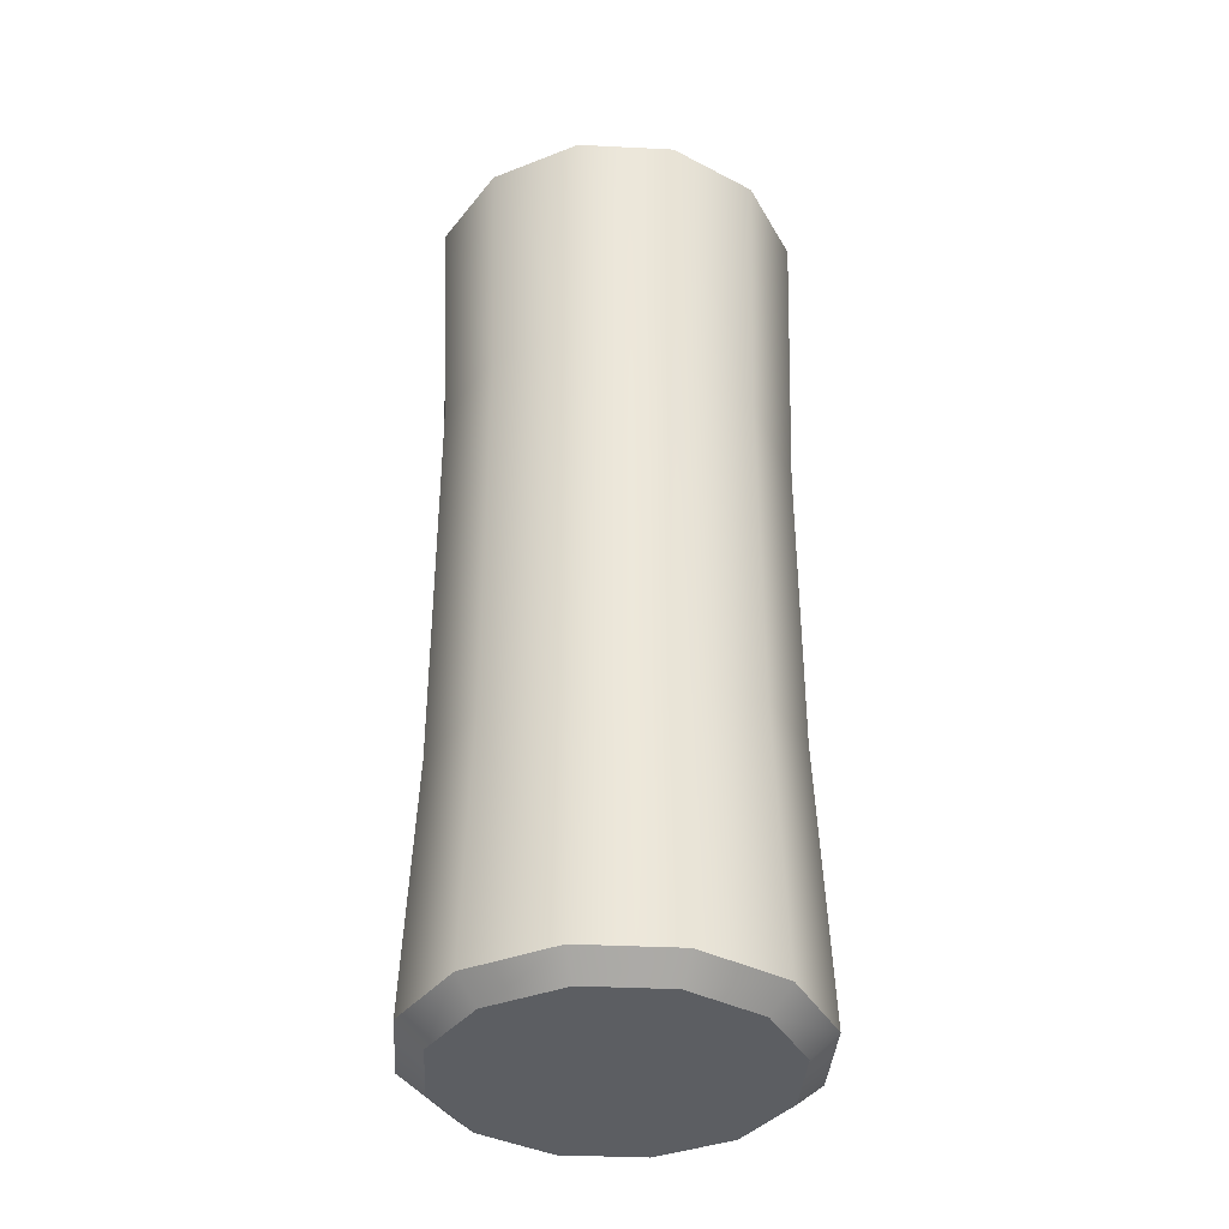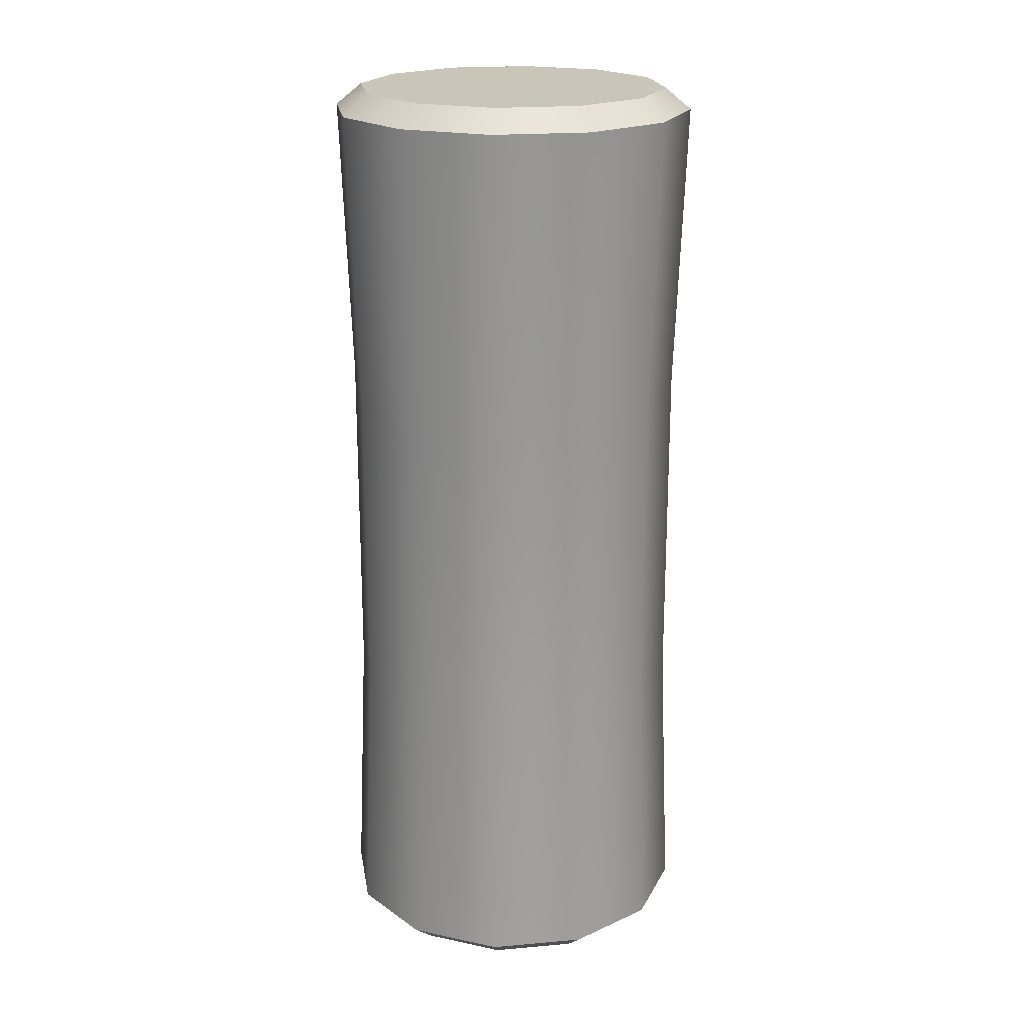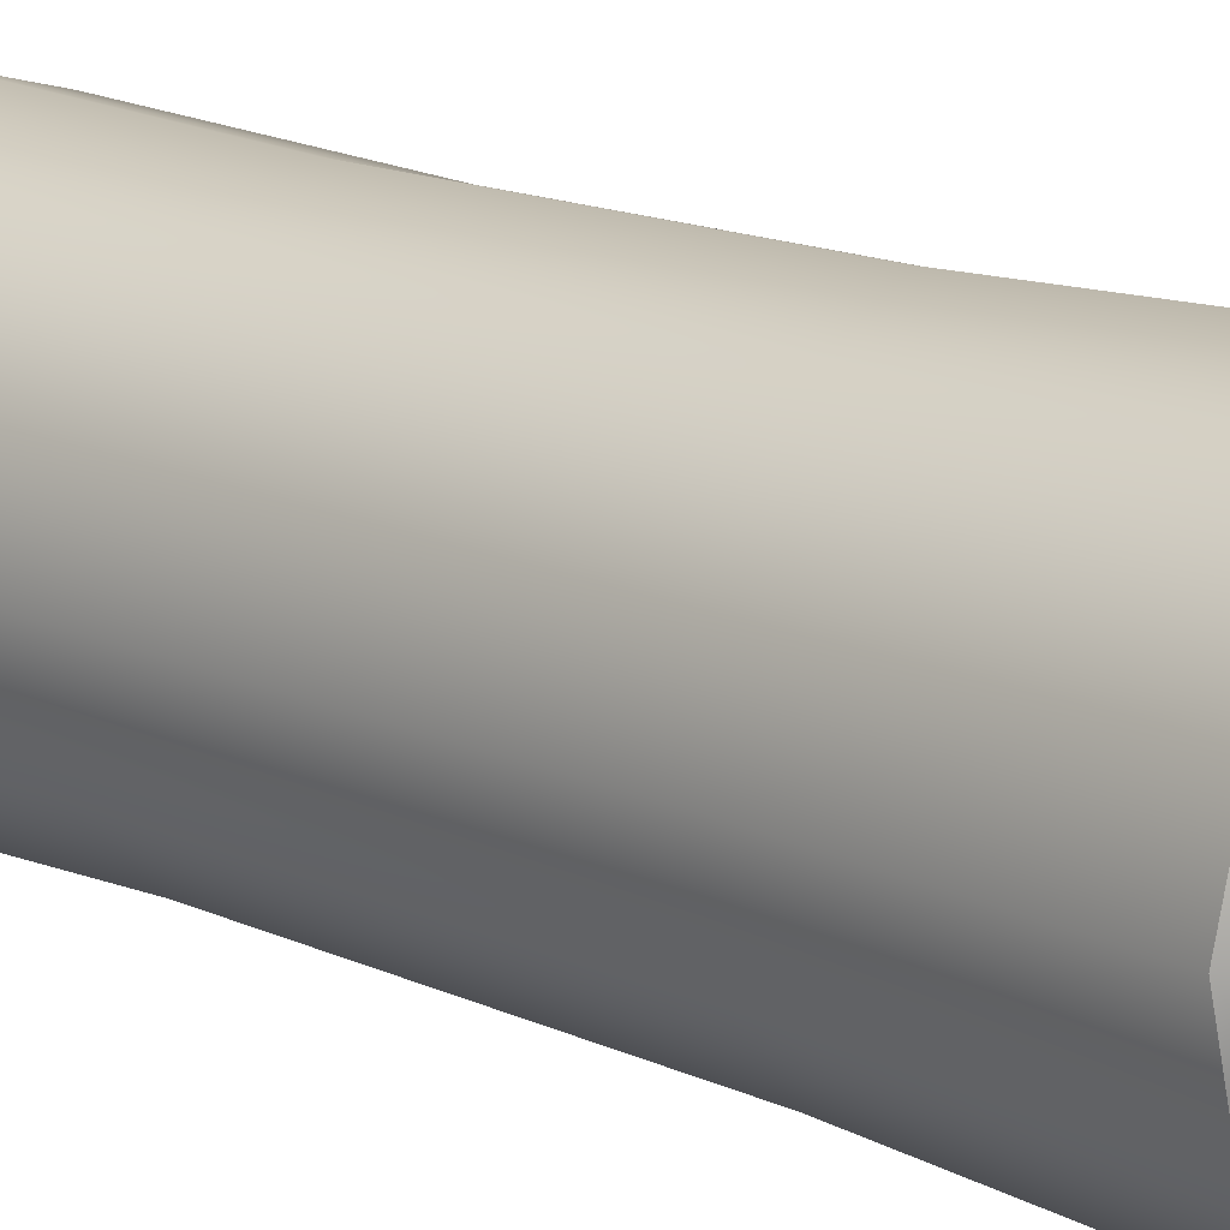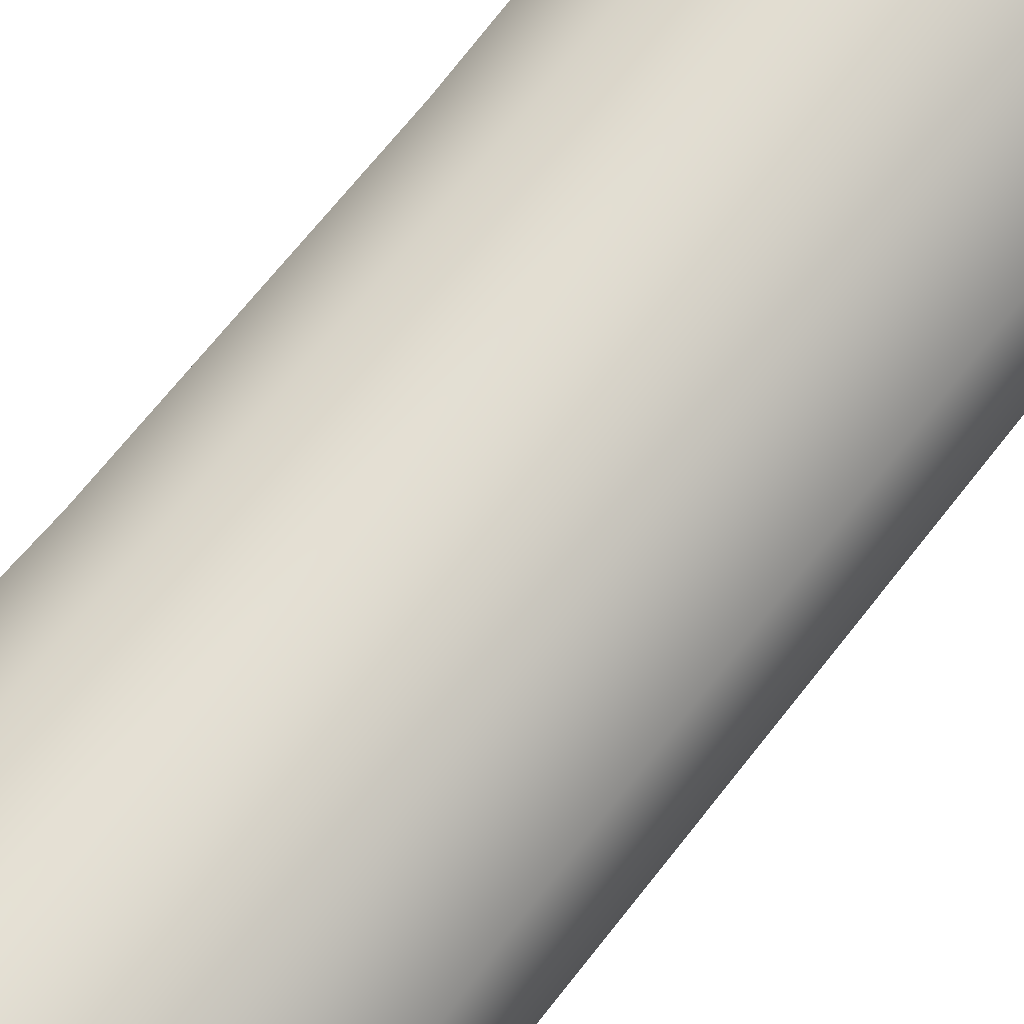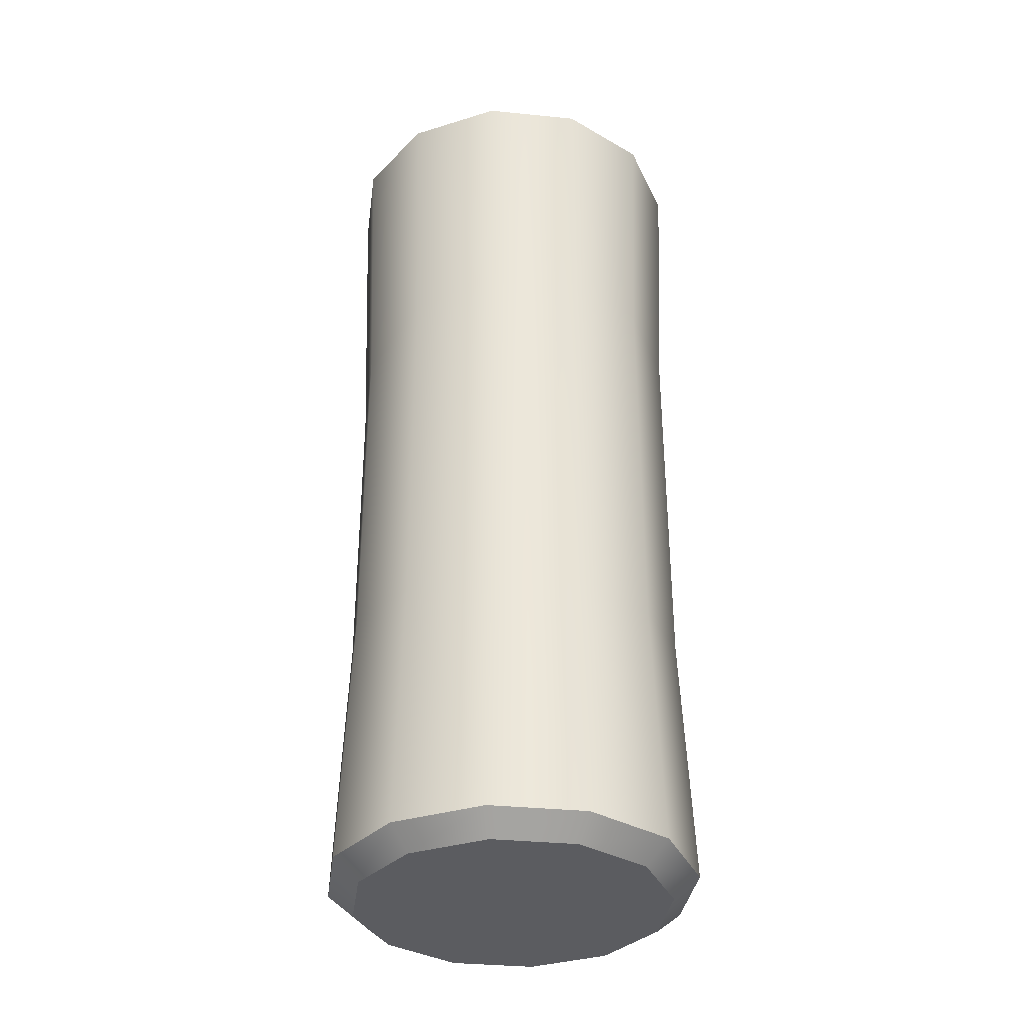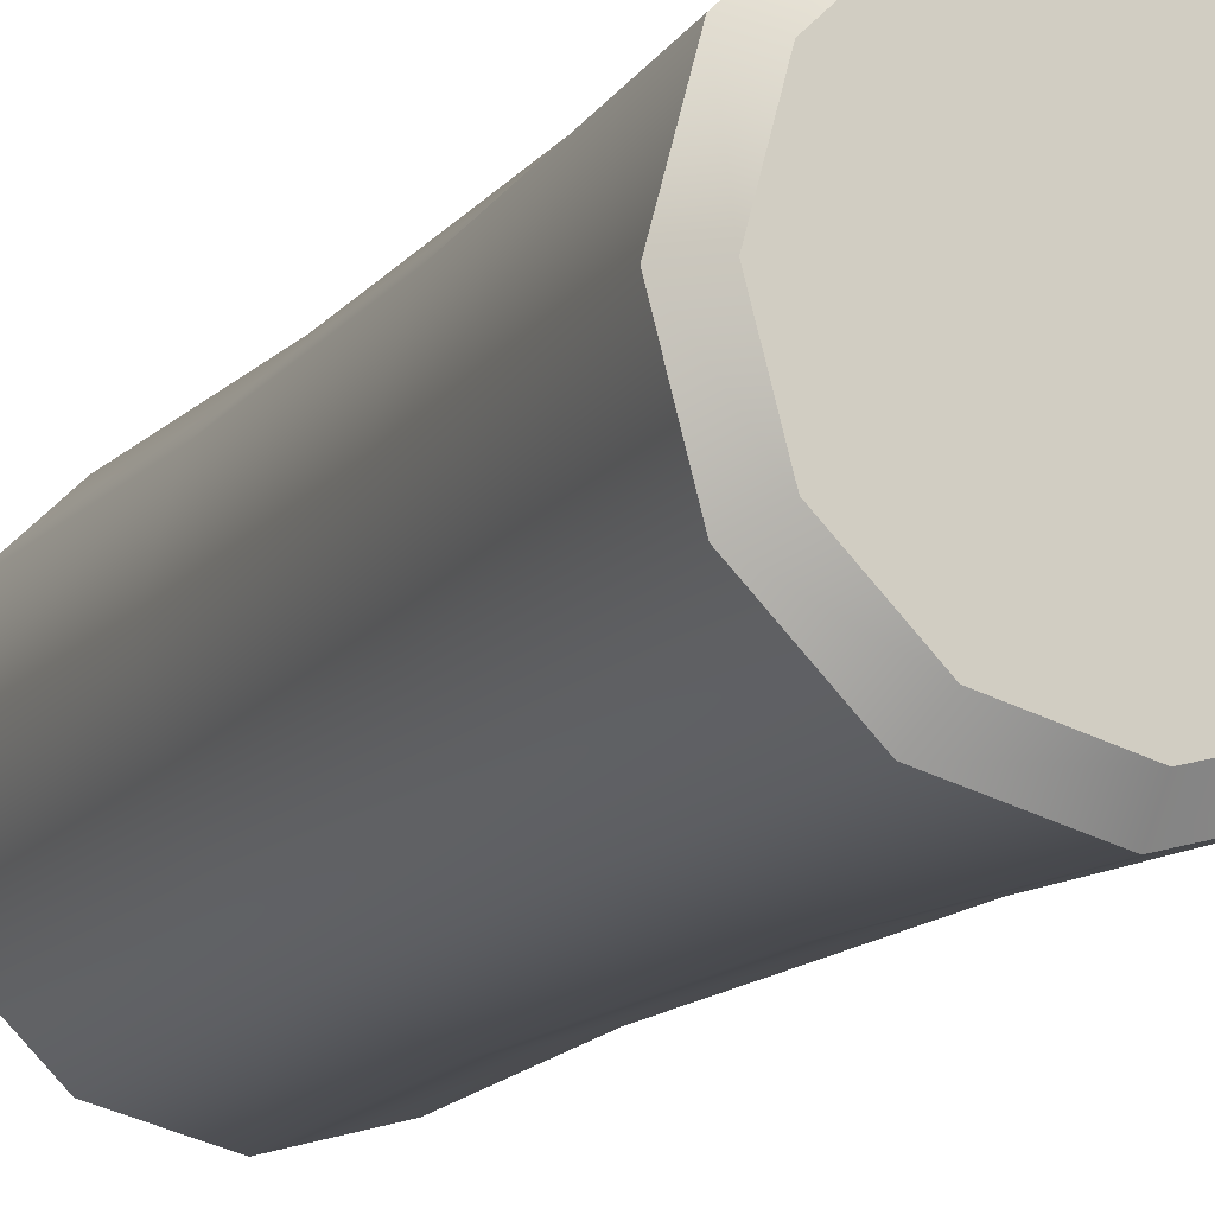
<metadata>
{"format":"obj","ext":"obj","renderer":"f3d","projection":"perspective","resolution":1024,"background":"white","views":[{"elev":-37.5,"azim":131.4,"up":"+Y"},{"elev":20.6,"azim":-84.0,"up":"+Y"},{"elev":15.8,"azim":133.4,"up":"+Z"},{"elev":68.2,"azim":38.0,"up":"+Z"},{"elev":-34.8,"azim":67.4,"up":"+Y"},{"elev":-13.5,"azim":-23.6,"up":"+Z"}]}
</metadata>
<code>
o log_A_Cylinder.061
v 1e-05 -0.5338 0
v 1e-05 0.5338 0
v -0.1705 -0.1818 -0.09847
v -0.1705 0.1411 -0.09847
v -0.1969 -0.1785 0
v -0.1969 0.1346 0
v -0.1705 -0.1818 0.09847
v -0.1705 0.1411 0.09847
v -0.09846 -0.191 0.1705
v -0.09846 0.1588 0.1705
v 1.1e-05 -0.2035 0.1969
v 1.1e-05 0.183 0.1969
v 0.09848 -0.2161 0.1705
v 0.09848 0.2071 0.1705
v 0.1706 -0.2252 0.09847
v 0.1706 0.2248 0.09847
v 0.1969 -0.2286 0
v 0.1969 0.2313 0
v -0.09846 0.1588 -0.1705
v -0.09846 -0.191 -0.1705
v 0.1706 -0.2252 -0.09847
v 0.1706 0.2248 -0.09847
v 0.09848 -0.2161 -0.1705
v 0.09848 0.2071 -0.1705
v 1.1e-05 0.183 -0.1969
v 1.1e-05 -0.2035 -0.1969
v 0.06113 0.5338 -0.1059
v 0.1046 0.5095 -0.1812
v 1e-05 0.5095 -0.2093
v 1e-05 0.5338 -0.1222
v 0.1059 0.5338 -0.06112
v 0.1812 0.5095 -0.1046
v 0.1223 0.5338 0
v 0.2093 0.5095 0
v 0.1059 0.5338 0.06112
v 0.1812 0.5095 0.1046
v 0.06113 0.5338 0.1059
v 0.1046 0.5095 0.1812
v 1e-05 0.5338 0.1222
v 1e-05 0.5095 0.2093
v -0.06111 0.5338 0.1059
v -0.1046 0.5095 0.1812
v -0.1059 0.5338 0.06112
v -0.1812 0.5095 0.1046
v -0.1222 0.5338 0
v -0.2092 0.5095 0
v -0.1059 0.5338 -0.06112
v -0.1812 0.5095 -0.1046
v -0.06111 0.5338 -0.1059
v -0.1046 0.5095 -0.1812
v 1e-05 -0.5338 -0.1222
v 1e-05 -0.5095 -0.2093
v 0.1046 -0.5095 -0.1812
v 0.06113 -0.5338 -0.1059
v 0.1812 -0.5095 -0.1046
v 0.1059 -0.5338 -0.06112
v 0.2093 -0.5095 0
v 0.1223 -0.5338 0
v 0.1812 -0.5095 0.1046
v 0.1059 -0.5338 0.06112
v 0.1046 -0.5095 0.1812
v 0.06113 -0.5338 0.1059
v 1e-05 -0.5095 0.2093
v 1e-05 -0.5338 0.1222
v -0.1046 -0.5095 0.1812
v -0.06111 -0.5338 0.1059
v -0.1812 -0.5095 0.1046
v -0.1059 -0.5338 0.06112
v -0.2092 -0.5095 0
v -0.1222 -0.5338 0
v -0.1812 -0.5095 -0.1046
v -0.1059 -0.5338 -0.06112
v -0.1046 -0.5095 -0.1812
v -0.06111 -0.5338 -0.1059
v 0.08979 -0.5338 -0.1555
v 1e-05 -0.5338 -0.1796
v 1e-05 0.5338 -0.1796
v 0.08979 0.5338 -0.1555
v 0.1555 -0.5338 -0.08979
v 0.1555 0.5338 -0.08979
v 0.1796 -0.5338 0
v 0.1796 0.5338 0
v 0.1555 -0.5338 0.08979
v 0.1555 0.5338 0.08979
v 0.08979 -0.5338 0.1555
v 0.08979 0.5338 0.1555
v 1e-05 -0.5338 0.1796
v 1e-05 0.5338 0.1796
v -0.08977 -0.5338 0.1555
v -0.08977 0.5338 0.1555
v -0.1555 -0.5338 0.08979
v -0.1555 0.5338 0.08979
v -0.1796 -0.5338 0
v -0.1796 0.5338 0
v -0.1555 -0.5338 -0.08979
v -0.1555 0.5338 -0.08979
v -0.08977 -0.5338 -0.1555
v -0.08977 0.5338 -0.1555
f 24 28 32 22
f 2 31 27
f 2 33 31
f 2 35 33
f 2 37 35
f 2 39 37
f 2 41 39
f 2 43 41
f 2 45 43
f 2 47 45
f 2 49 47
f 2 30 49
f 25 29 28 24
f 19 50 29 25
f 18 34 36 16
f 16 36 38 14
f 14 38 40 12
f 12 40 42 10
f 10 42 44 8
f 8 44 46 6
f 6 46 48 4
f 4 48 50 19
f 1 51 54
f 22 32 34 18
f 1 74 51
f 1 56 58
f 1 58 60
f 1 60 62
f 1 62 64
f 1 64 66
f 1 66 68
f 1 68 70
f 1 70 72
f 1 72 74
f 55 21 17 57
f 1 54 56
f 52 53 75 76
f 28 29 77 78
f 53 55 79 75
f 32 28 78 80
f 55 57 81 79
f 34 32 80 82
f 57 59 83 81
f 36 34 82 84
f 59 61 85 83
f 38 36 84 86
f 61 63 87 85
f 40 38 86 88
f 63 65 89 87
f 42 40 88 90
f 65 67 91 89
f 44 42 90 92
f 67 69 93 91
f 46 44 92 94
f 69 71 95 93
f 48 46 94 96
f 71 73 97 95
f 50 48 96 98
f 73 52 76 97
f 29 50 98 77
f 2 27 30
f 21 22 18 17
f 71 3 20 73
f 3 4 19 20
f 69 5 3 71
f 5 6 4 3
f 67 7 5 69
f 7 8 6 5
f 65 9 7 67
f 9 10 8 7
f 63 11 9 65
f 11 12 10 9
f 61 13 11 63
f 13 14 12 11
f 59 15 13 61
f 15 16 14 13
f 57 17 15 59
f 17 18 16 15
f 73 20 26 52
f 20 19 25 26
f 52 26 23 53
f 26 25 24 23
f 53 23 21 55
f 23 24 22 21
f 54 51 76 75
f 30 27 78 77
f 56 54 75 79
f 27 31 80 78
f 58 56 79 81
f 31 33 82 80
f 60 58 81 83
f 33 35 84 82
f 62 60 83 85
f 35 37 86 84
f 64 62 85 87
f 37 39 88 86
f 66 64 87 89
f 39 41 90 88
f 68 66 89 91
f 41 43 92 90
f 70 68 91 93
f 43 45 94 92
f 72 70 93 95
f 45 47 96 94
f 74 72 95 97
f 47 49 98 96
f 51 74 97 76
f 49 30 77 98

</code>
